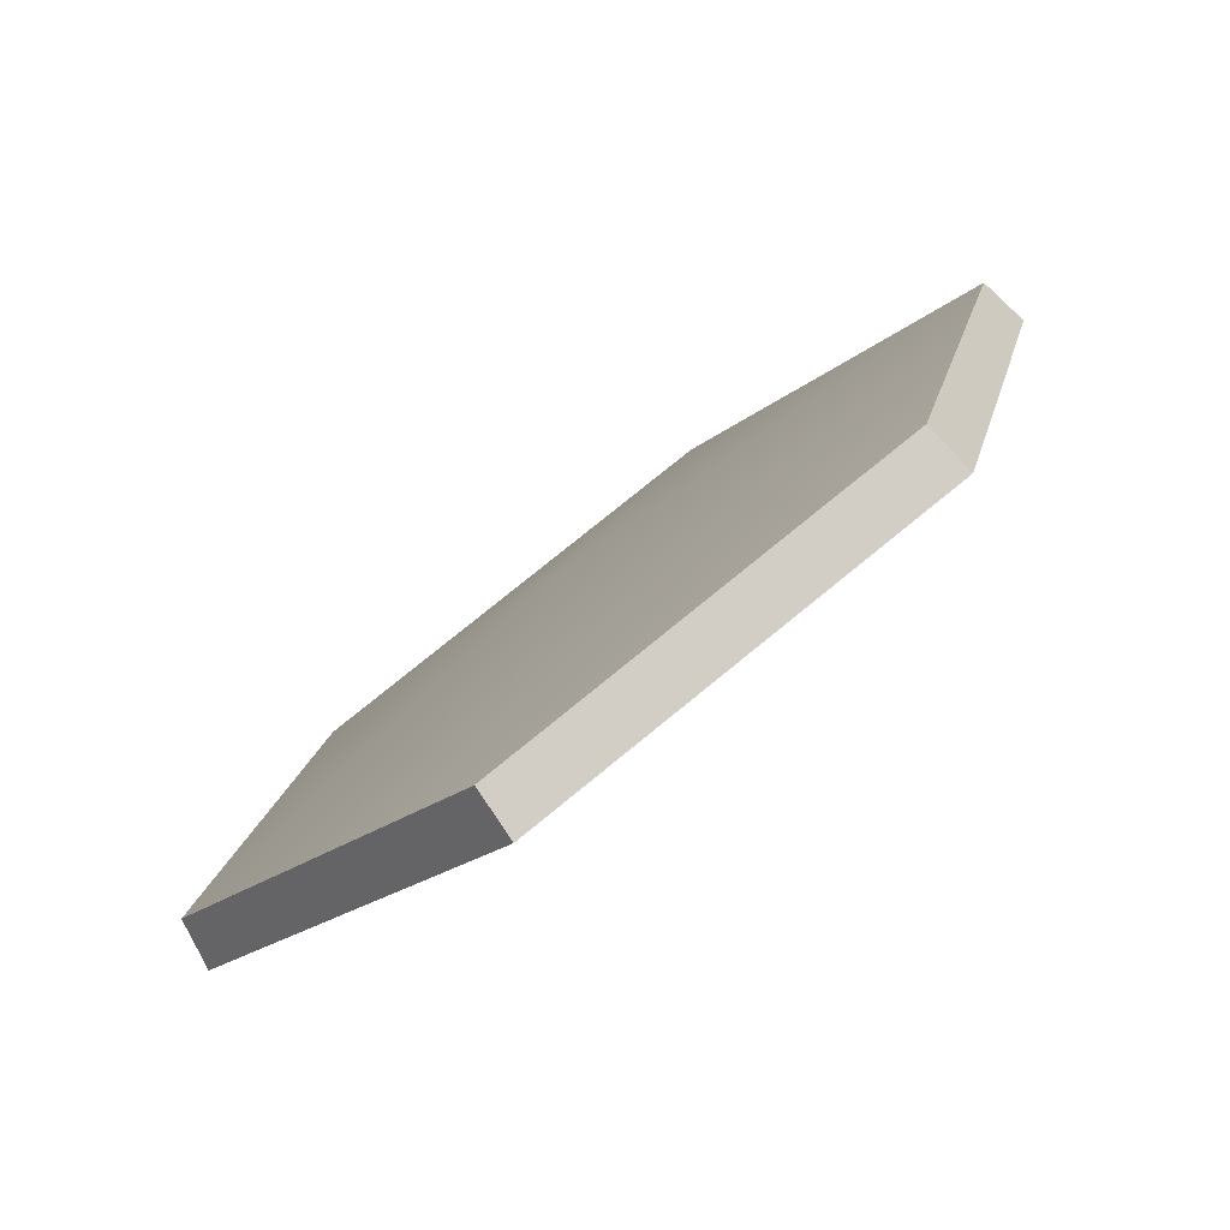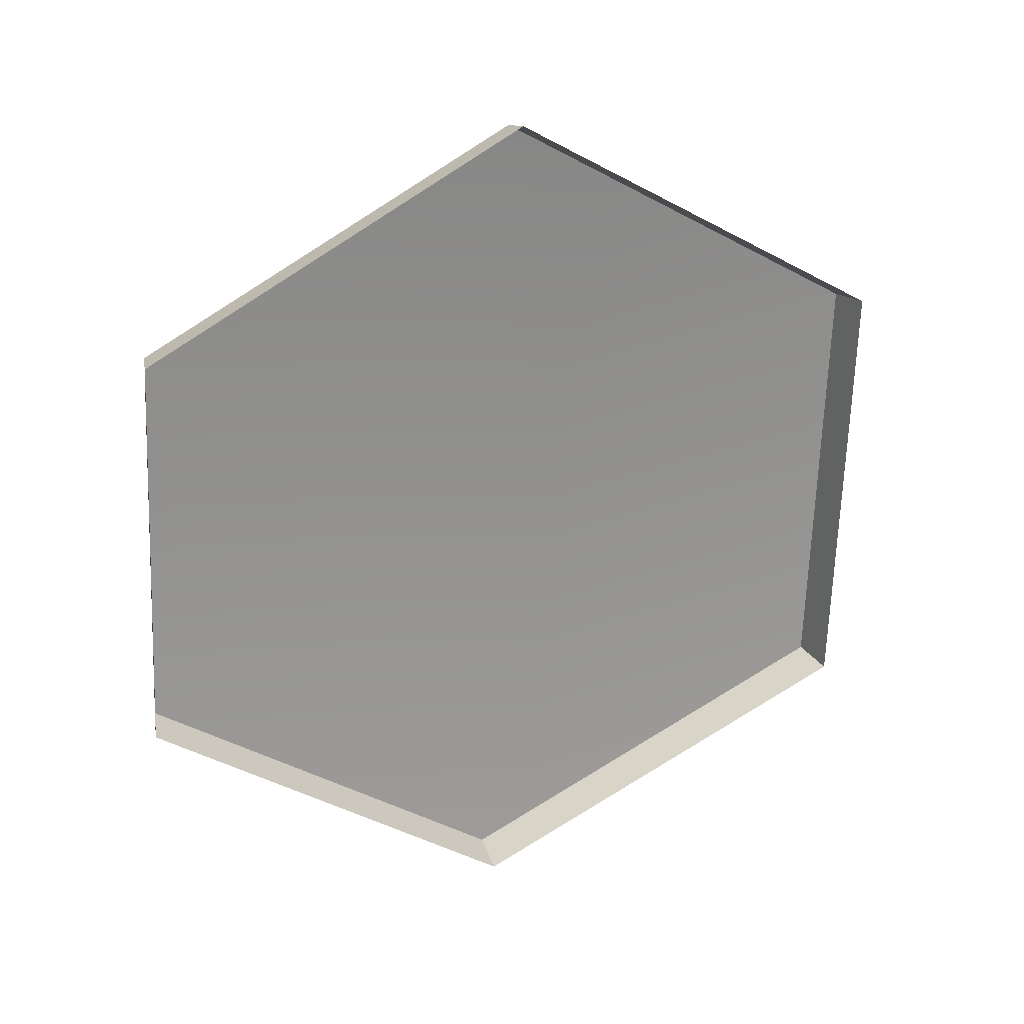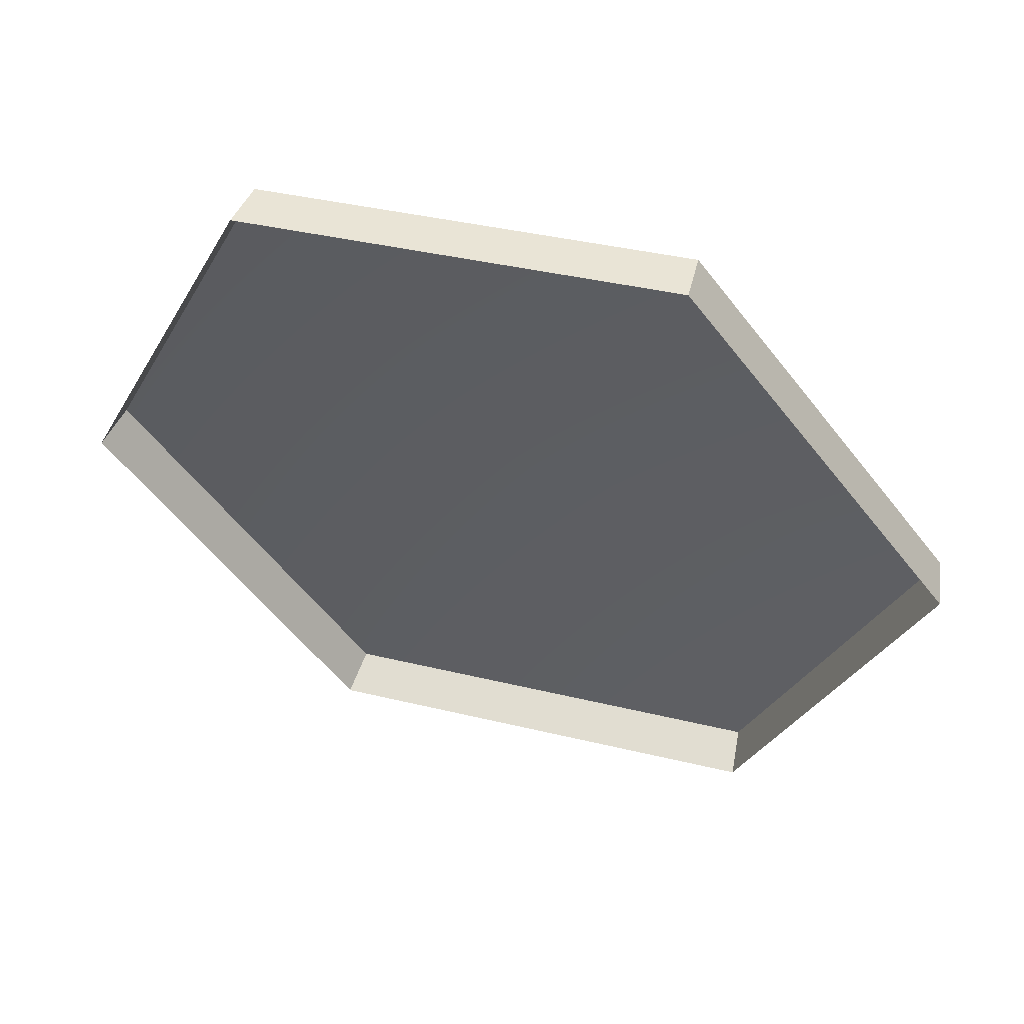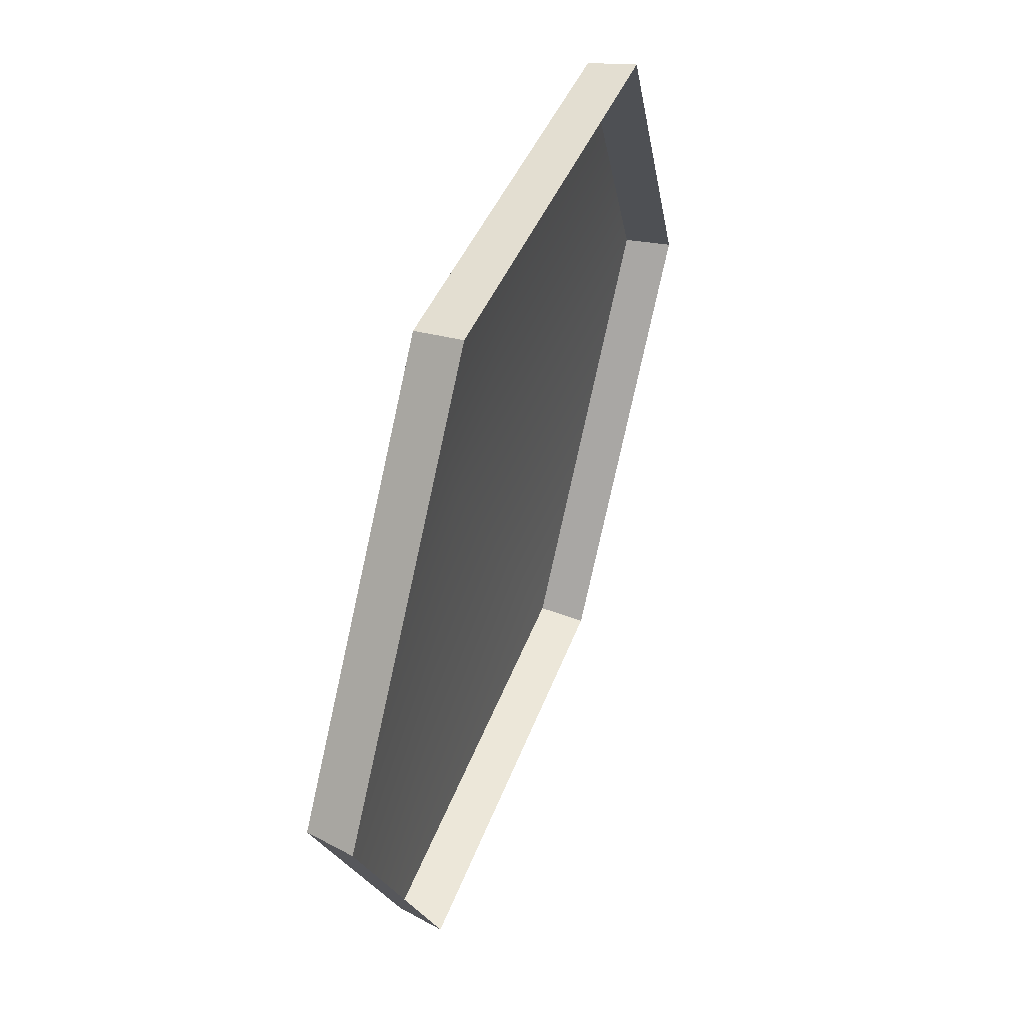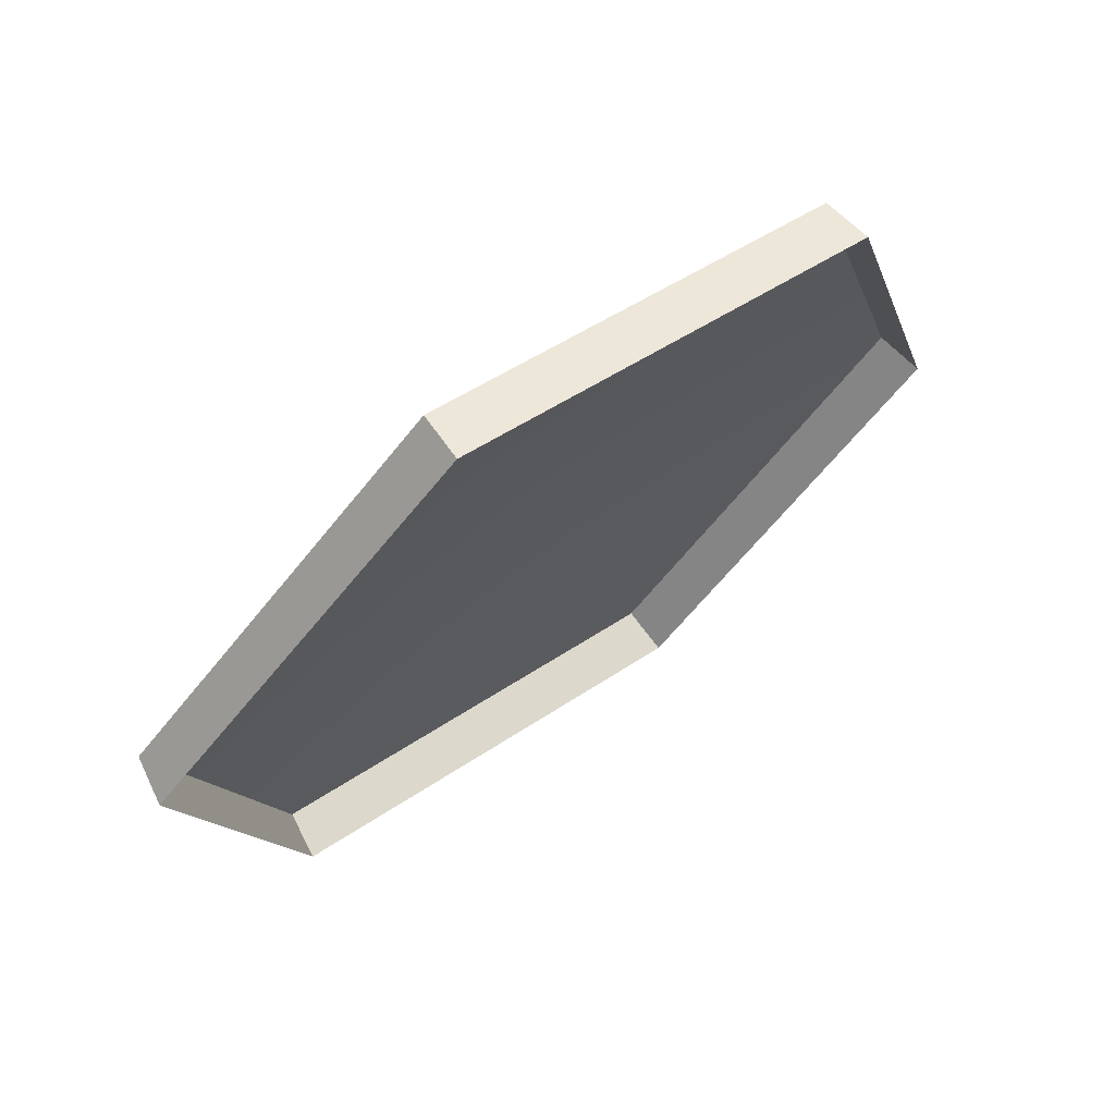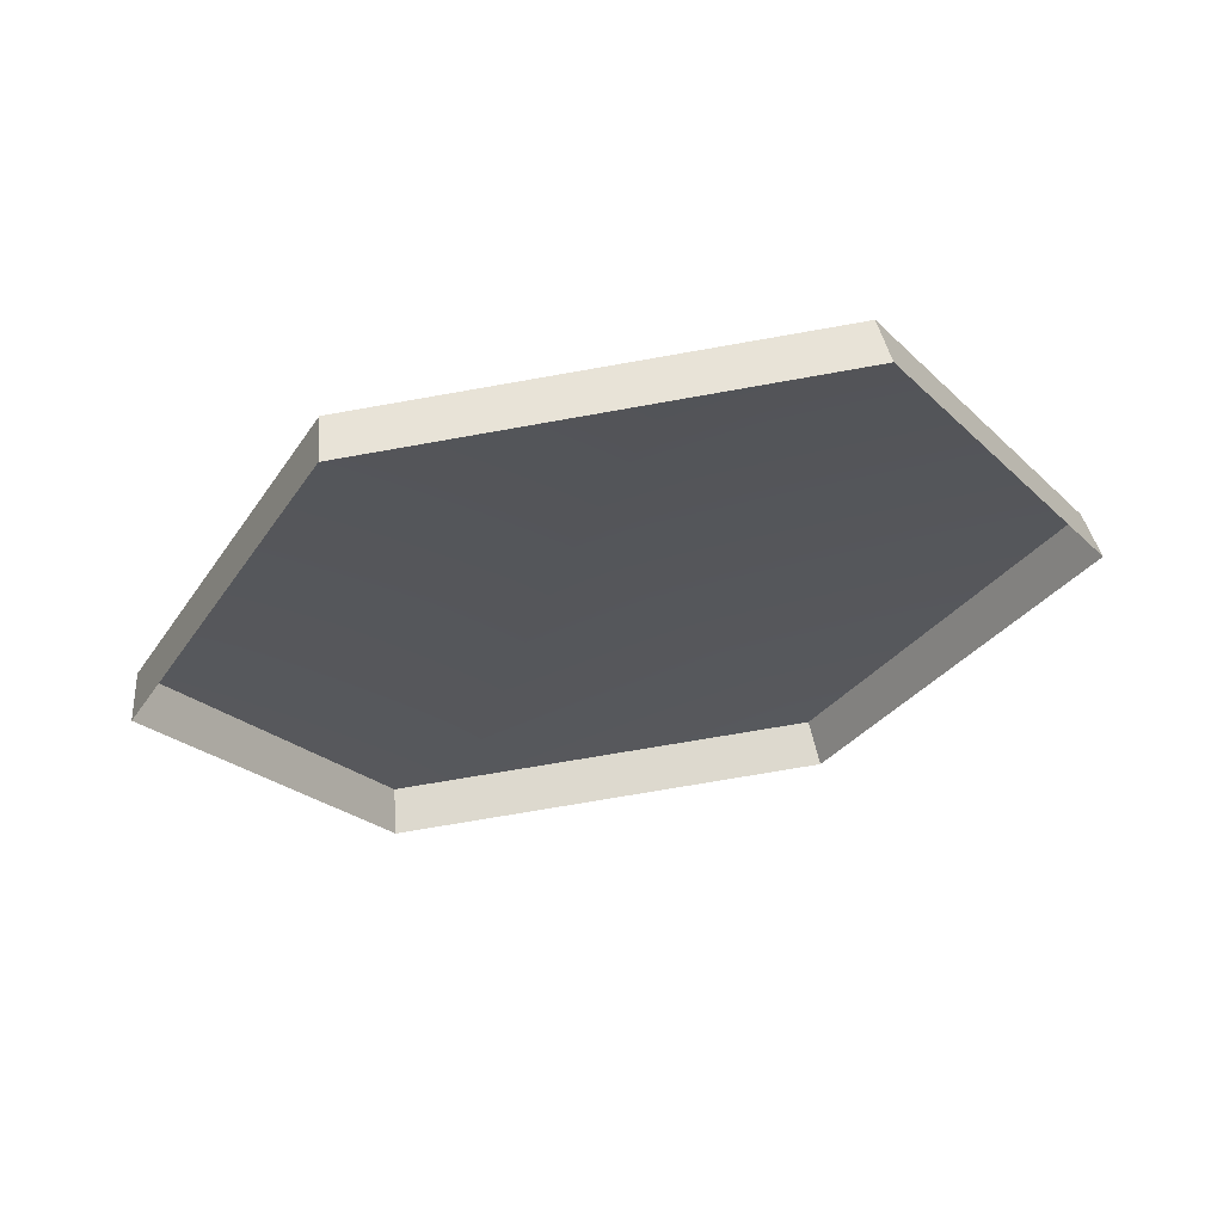
<metadata>
{"format":"obj","ext":"obj","renderer":"f3d","projection":"perspective","resolution":1024,"background":"white","views":[{"elev":76.5,"azim":153.6,"up":"+Y"},{"elev":-54.6,"azim":-92.2,"up":"+Z"},{"elev":36.3,"azim":-149.2,"up":"+Y"},{"elev":-18.1,"azim":110.8,"up":"+Y"},{"elev":47.1,"azim":154.9,"up":"+Y"},{"elev":-6.8,"azim":-58.0,"up":"+Z"}]}
</metadata>
<code>
g shield_level1_10
v 0.2181 0.4636 -0.2717
v 0.2224 0.4682 -0.2428
v -0.02344 0.4682 -0.1866
v -0.03221 0.4636 -0.2145
v -0.03221 0.4636 -0.2145
v -0.02344 0.4682 -0.1866
v -0.1415 0.2435 -0.07988
v -0.1529 0.2345 -0.1055
v -0.1529 0.2345 -0.1055
v -0.1415 0.2435 -0.07988
v 0.0001457 0.008872 -0.03248
v -0.008549 -0.005129 -0.0571
v -0.008549 -0.005129 -0.0571
v 0.0001457 0.008872 -0.03248
v 0.2681 0.008872 -0.09376
v 0.2652 -0.005129 -0.1197
v 0.2652 -0.005129 -0.1197
v 0.2681 0.008872 -0.09376
v 0.3751 0.2435 -0.198
v 0.3742 0.2345 -0.2261
v 0.3742 0.2345 -0.2261
v 0.3751 0.2435 -0.198
v 0.2224 0.4682 -0.2428
v 0.2181 0.4636 -0.2717
v 0.2681 0.008872 -0.09376
v 0.1211 0.2435 -0.1201
v 0.3751 0.2435 -0.198
v 0.0001457 0.008872 -0.03248
v 0.2224 0.4682 -0.2428
v -0.1415 0.2435 -0.07988
v -0.02344 0.4682 -0.1866
g shield_level1_10_0
f 3 2 1
f 4 3 1
f 7 6 5
f 8 7 5
f 11 10 9
f 12 11 9
f 15 14 13
f 16 15 13
f 19 18 17
f 20 19 17
f 23 22 21
f 24 23 21
f 27 26 25
f 25 26 28
f 29 26 27
f 28 26 30
f 31 26 29
f 30 26 31

</code>
